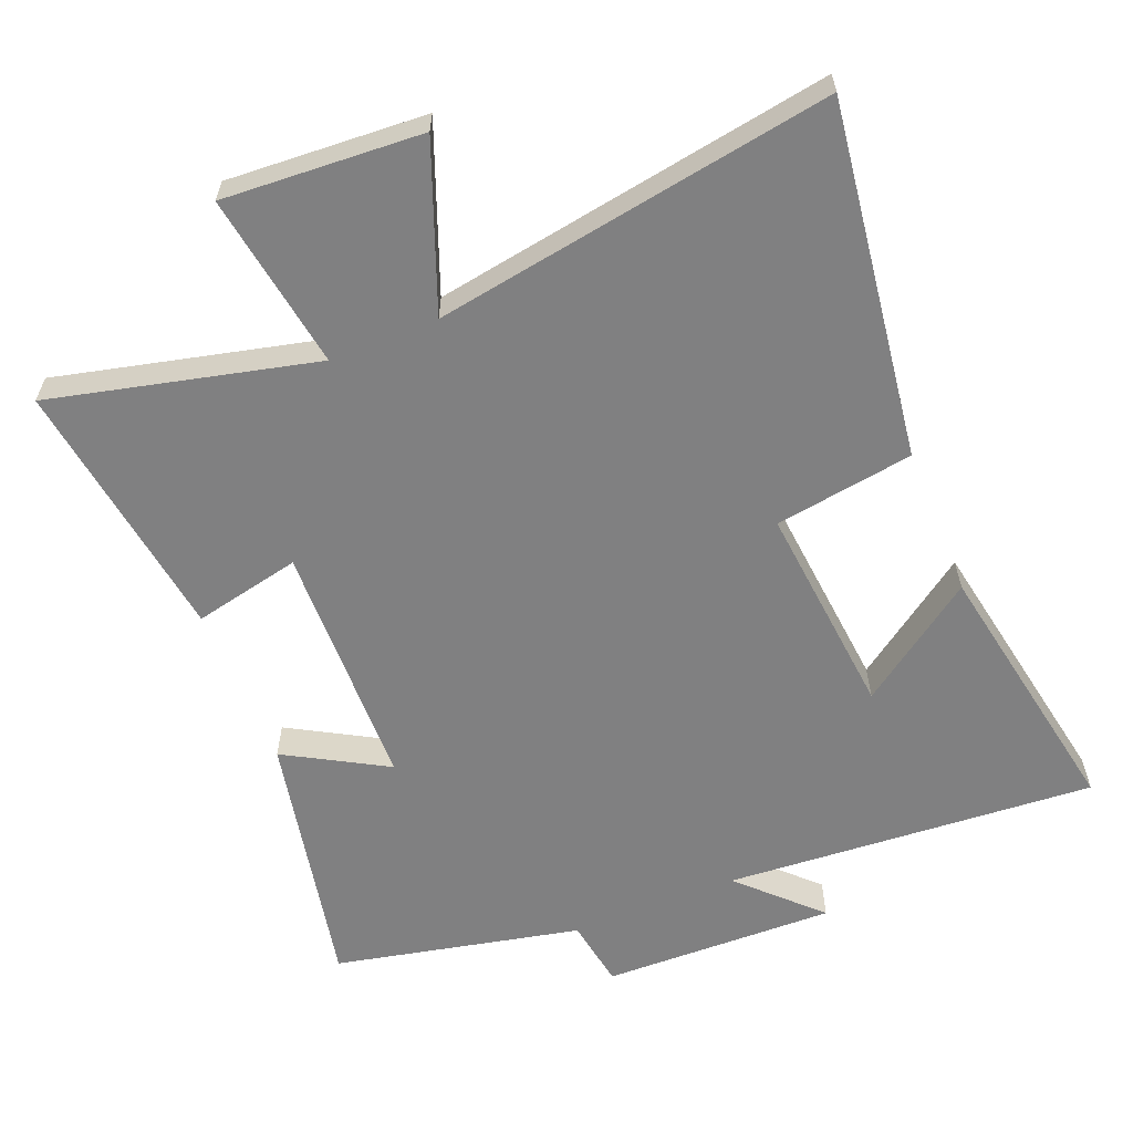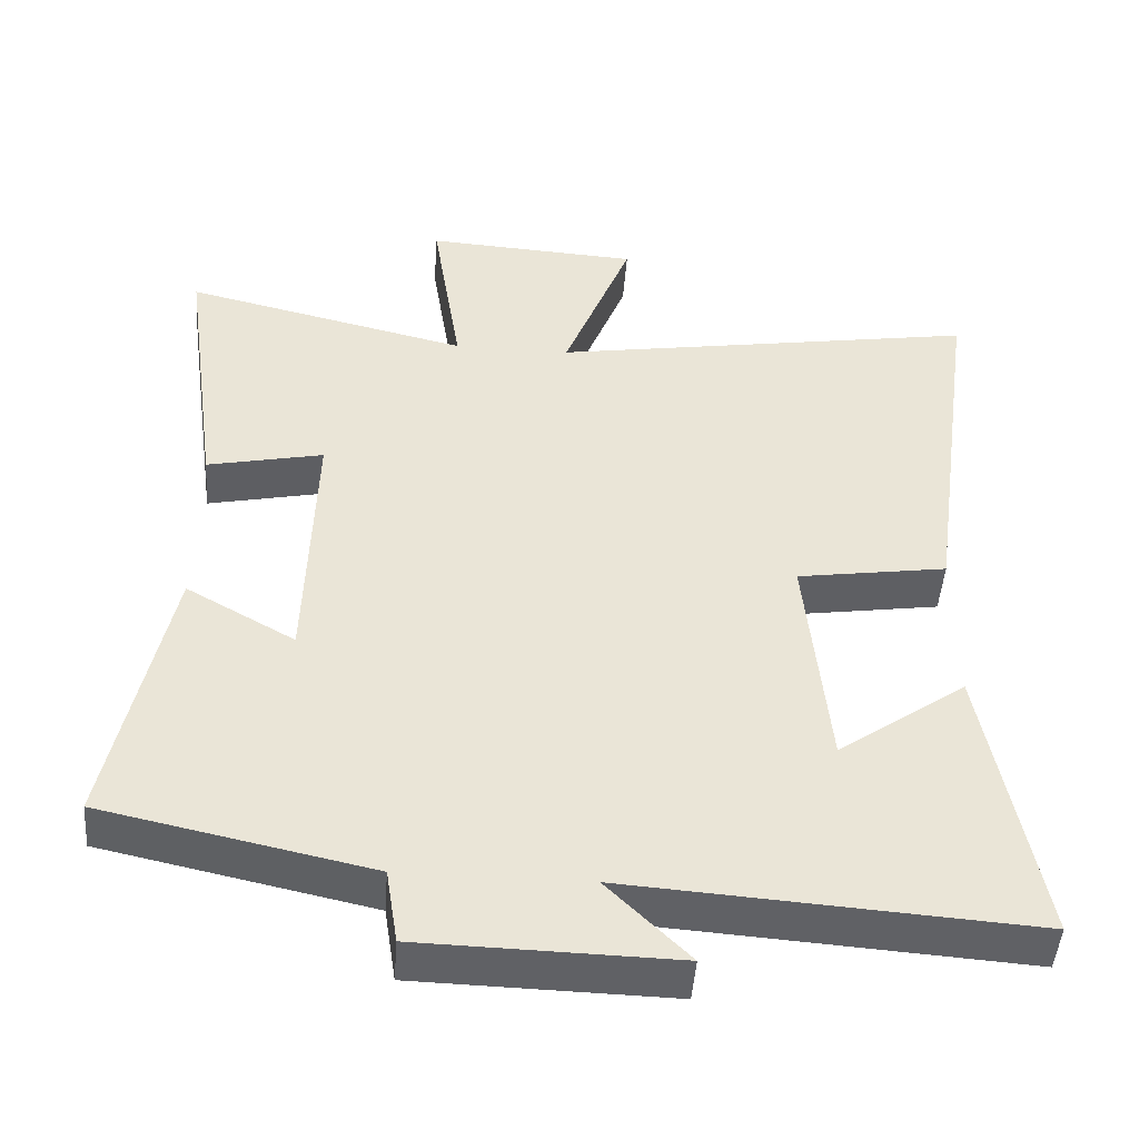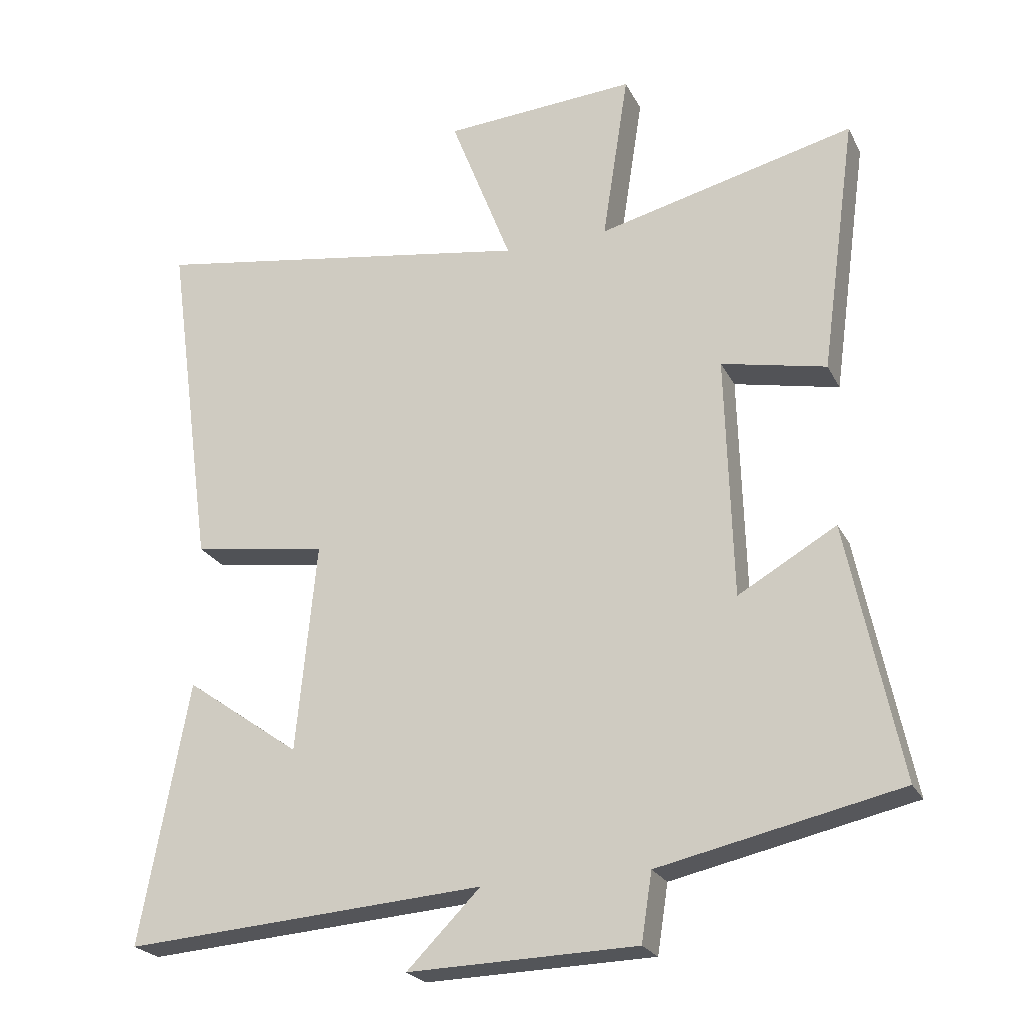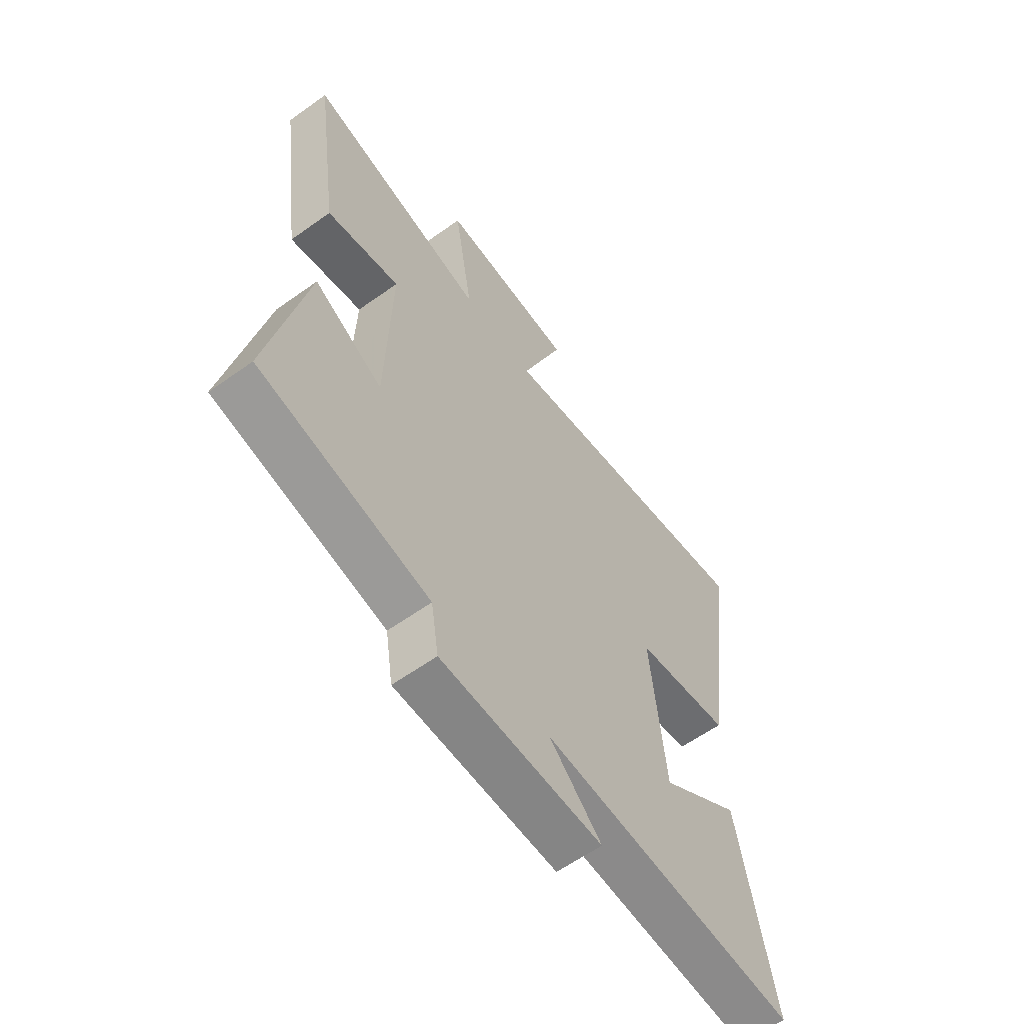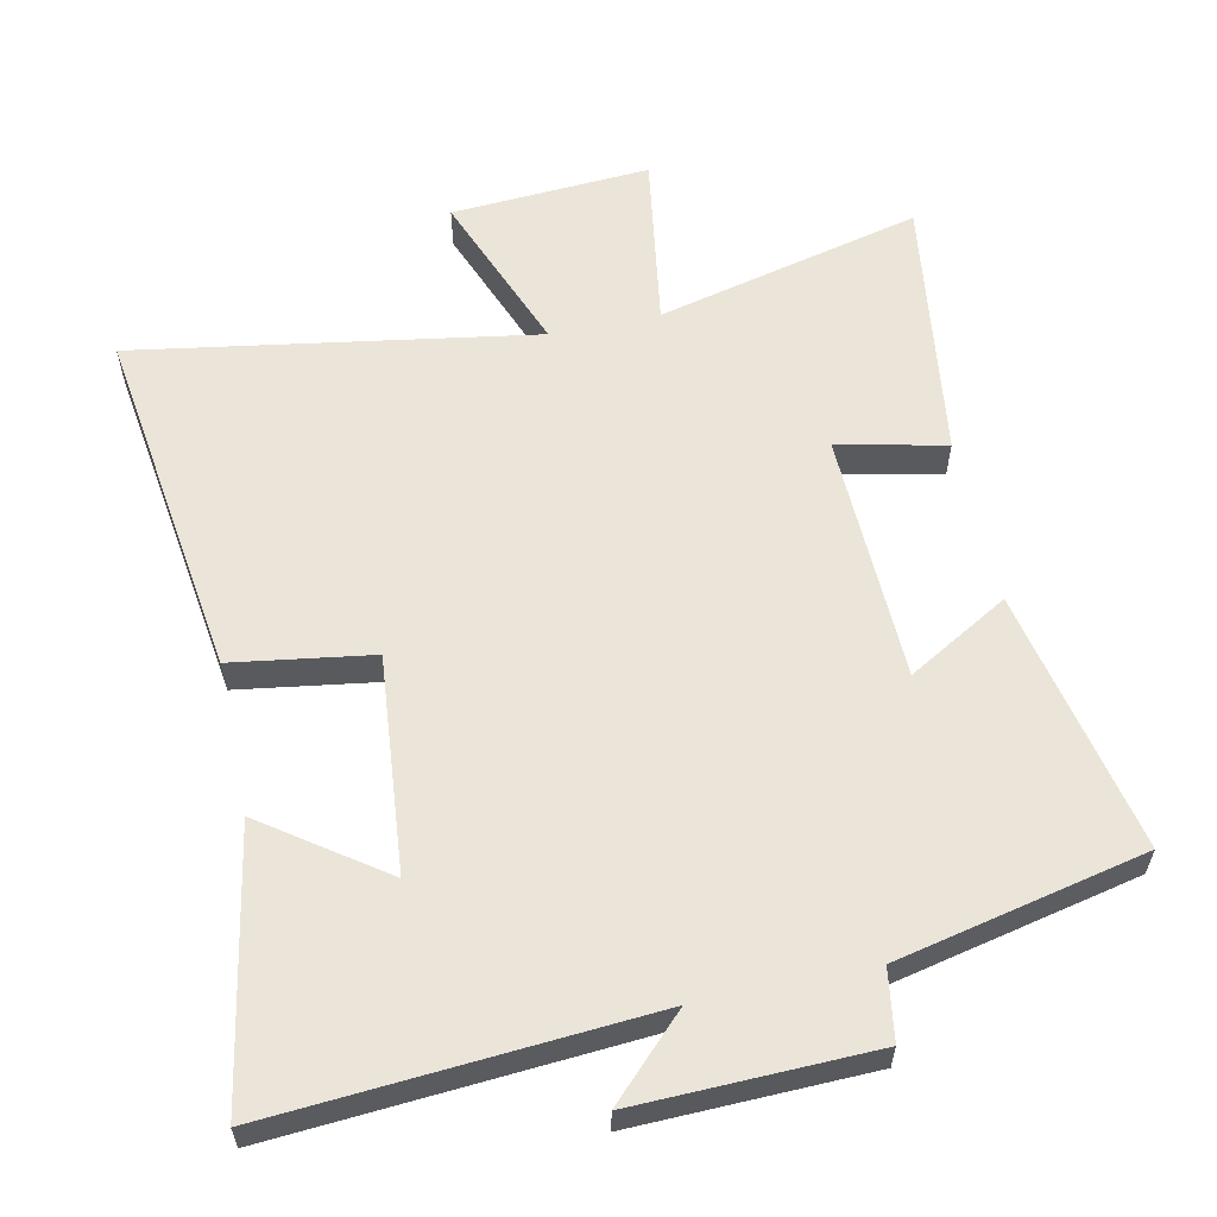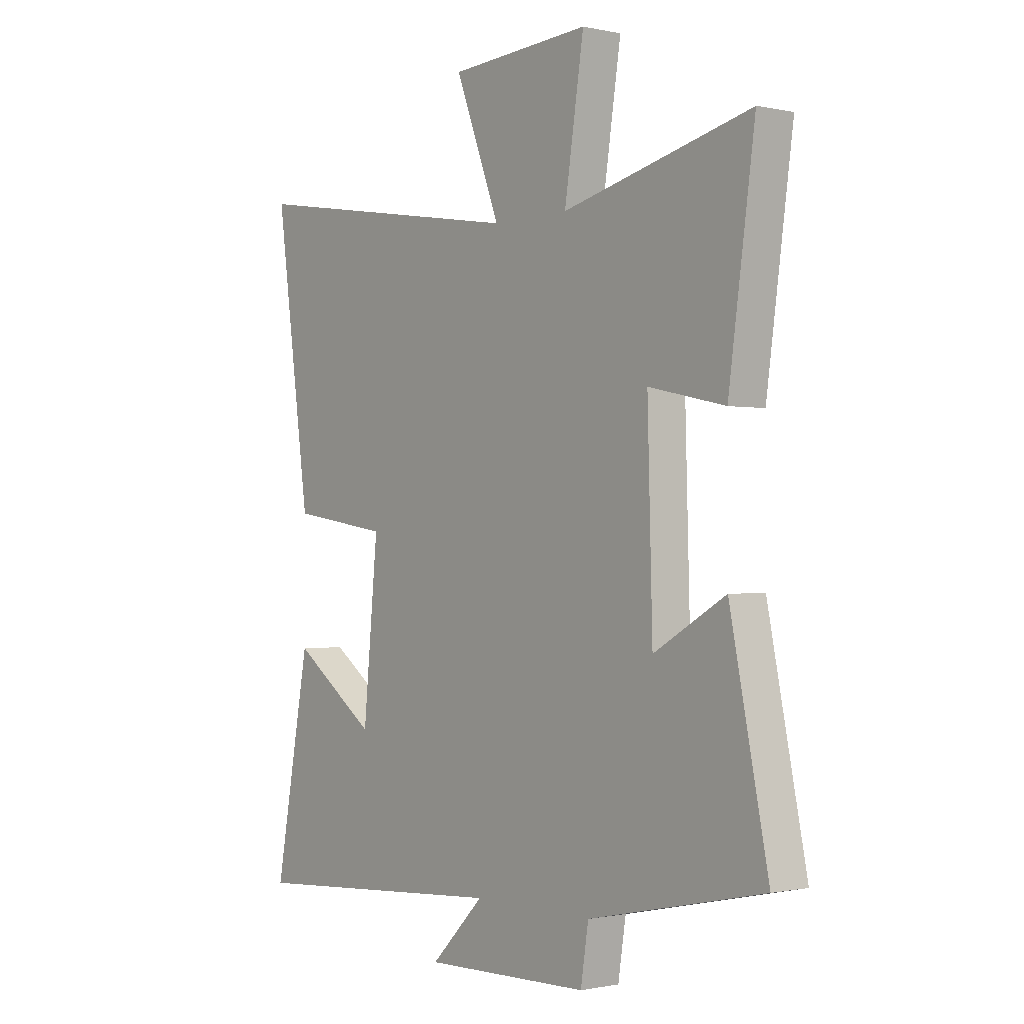
<metadata>
{"format":"obj","ext":"obj","renderer":"f3d","projection":"perspective","resolution":1024,"background":"white","views":[{"elev":-60.2,"azim":22.1,"up":"+Y"},{"elev":-47.4,"azim":-4.2,"up":"+Z"},{"elev":-23.7,"azim":-158.6,"up":"+Z"},{"elev":-60.7,"azim":-53.9,"up":"+Z"},{"elev":58.8,"azim":167.9,"up":"+Y"},{"elev":-0.9,"azim":-128.6,"up":"+Z"}]}
</metadata>
<code>
v -0.578 0.07 -0.422
v -0.5 0.07 -0.04
v -0.353 0.07 -0.124
v -0.343 0.07 0.24
v -0.5 0.07 0.206
v -0.554 0.07 0.593
v -0.168 0.07 0.5
v -0.208 0.07 0.757
v 0.082 0.07 0.739
v -0.01 0.07 0.5
v 0.572 0.07 0.596
v 0.5 0.07 0.077
v 0.297 0.07 0.046
v 0.327 0.07 -0.268
v 0.5 0.07 -0.145
v 0.572 0.07 -0.538
v 0.03 0.07 -0.5
v 0.14 0.07 -0.61
v -0.202 0.07 -0.602
v -0.218 0.07 -0.5
v -0.578 0 -0.422
v -0.5 0 -0.04
v -0.353 0 -0.124
v -0.343 0 0.24
v -0.5 0 0.206
v -0.554 0 0.593
v -0.168 0 0.5
v -0.208 0 0.757
v 0.082 0 0.739
v -0.01 0 0.5
v 0.572 0 0.596
v 0.5 0 0.077
v 0.297 0 0.046
v 0.327 0 -0.268
v 0.5 0 -0.145
v 0.572 0 -0.538
v 0.03 0 -0.5
v 0.14 0 -0.61
v -0.202 0 -0.602
v -0.218 0 -0.5
f 17 18 19 20
f 1 2 3
f 20 1 3
f 17 20 3
f 14 15 16 17
f 17 3 4
f 14 17 4
f 13 14 4
f 12 13 4
f 11 12 4
f 10 11 4
f 7 8 9 10
f 7 10 4 5
f 5 6 7
f 40 39 38 37
f 23 22 21
f 23 21 40
f 23 40 37
f 37 36 35 34
f 24 23 37
f 24 37 34
f 24 34 33
f 24 33 32
f 24 32 31
f 24 31 30
f 30 29 28 27
f 25 24 30 27
f 27 26 25
f 1 21 22 2
f 2 22 23 3
f 3 23 24 4
f 4 24 25 5
f 5 25 26 6
f 6 26 27 7
f 7 27 28 8
f 8 28 29 9
f 9 29 30 10
f 10 30 31 11
f 11 31 32 12
f 12 32 33 13
f 13 33 34 14
f 14 34 35 15
f 15 35 36 16
f 16 36 37 17
f 17 37 38 18
f 18 38 39 19
f 19 39 40 20
f 20 40 21 1

</code>
